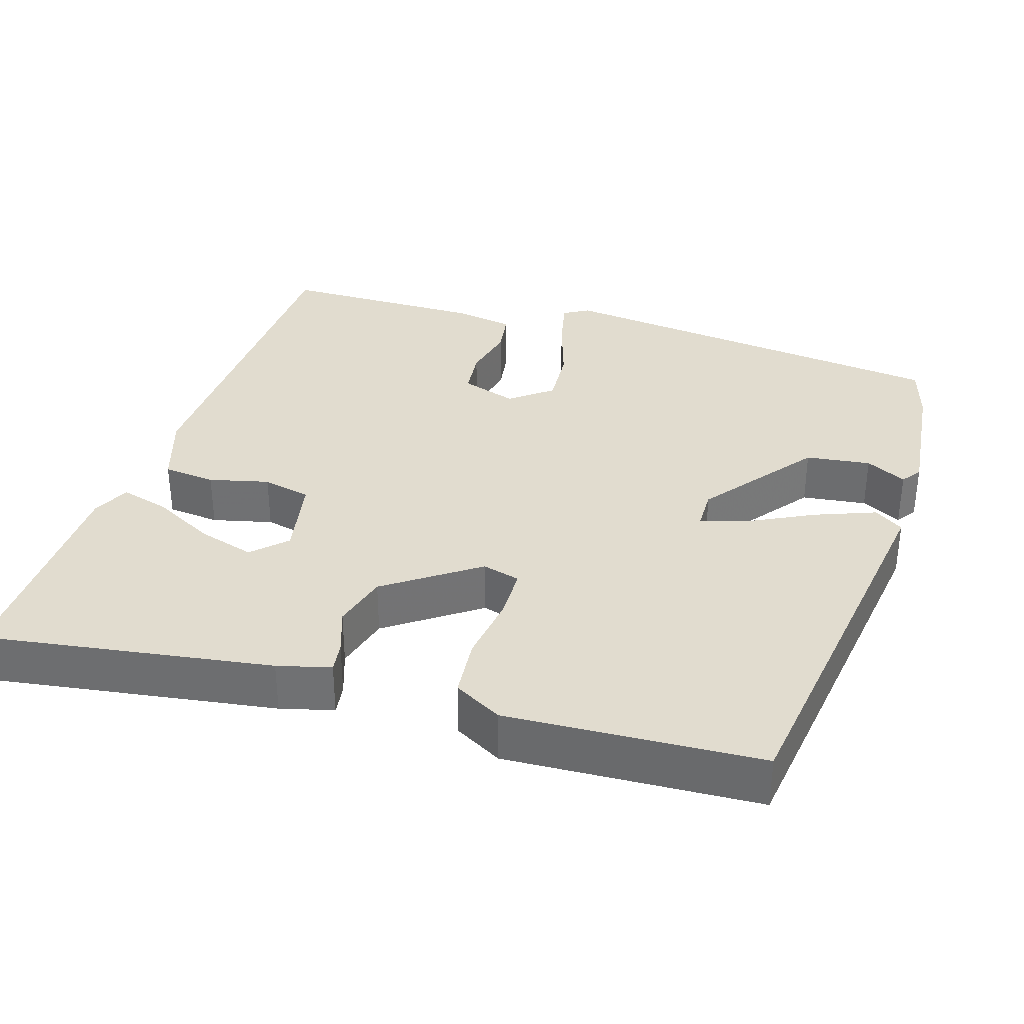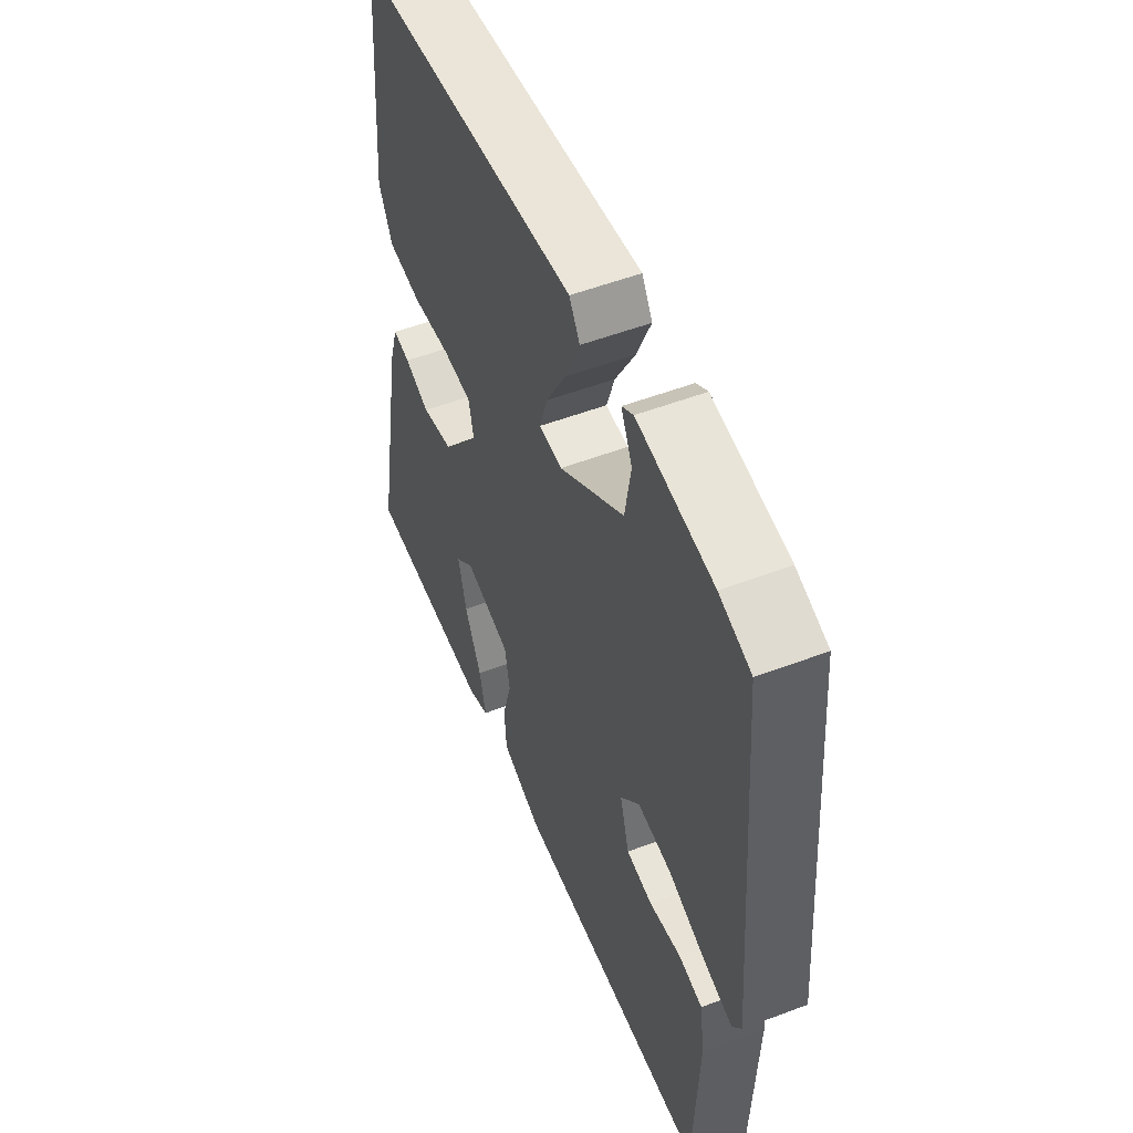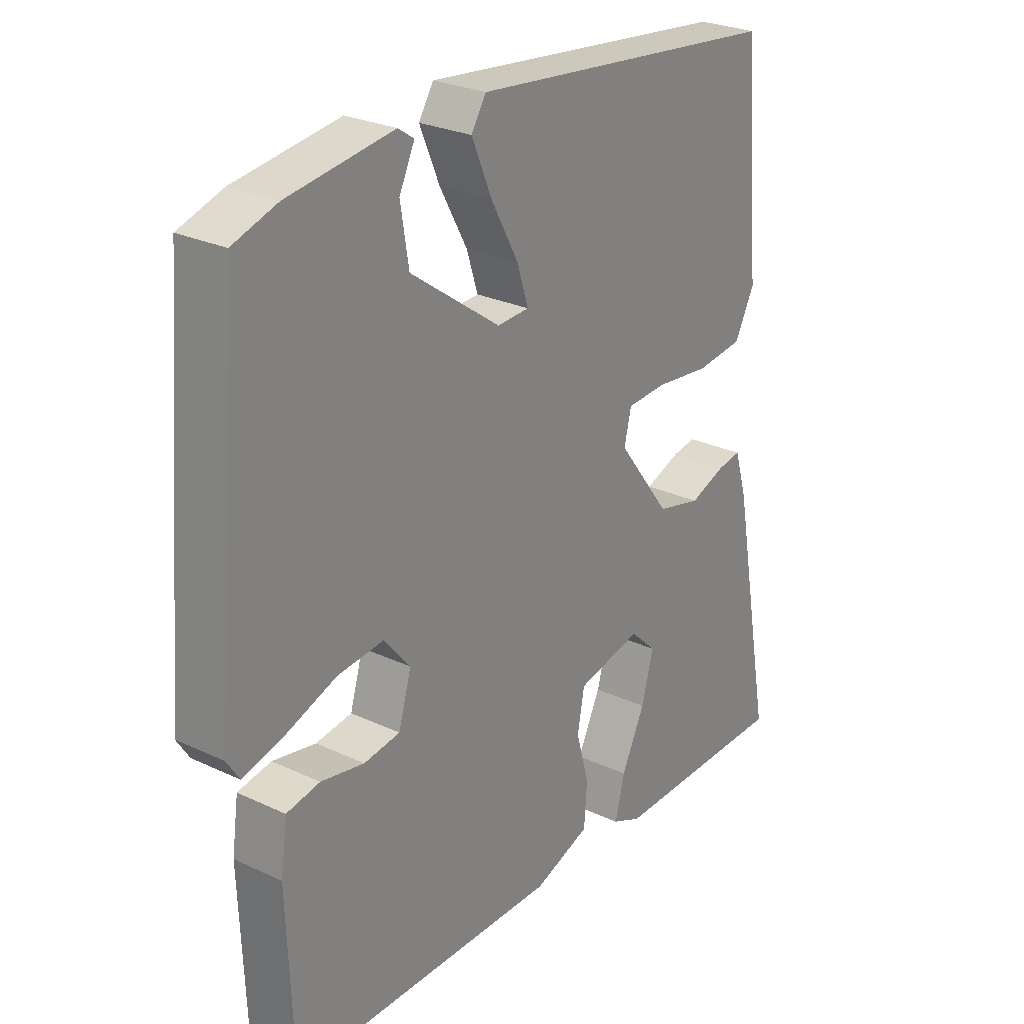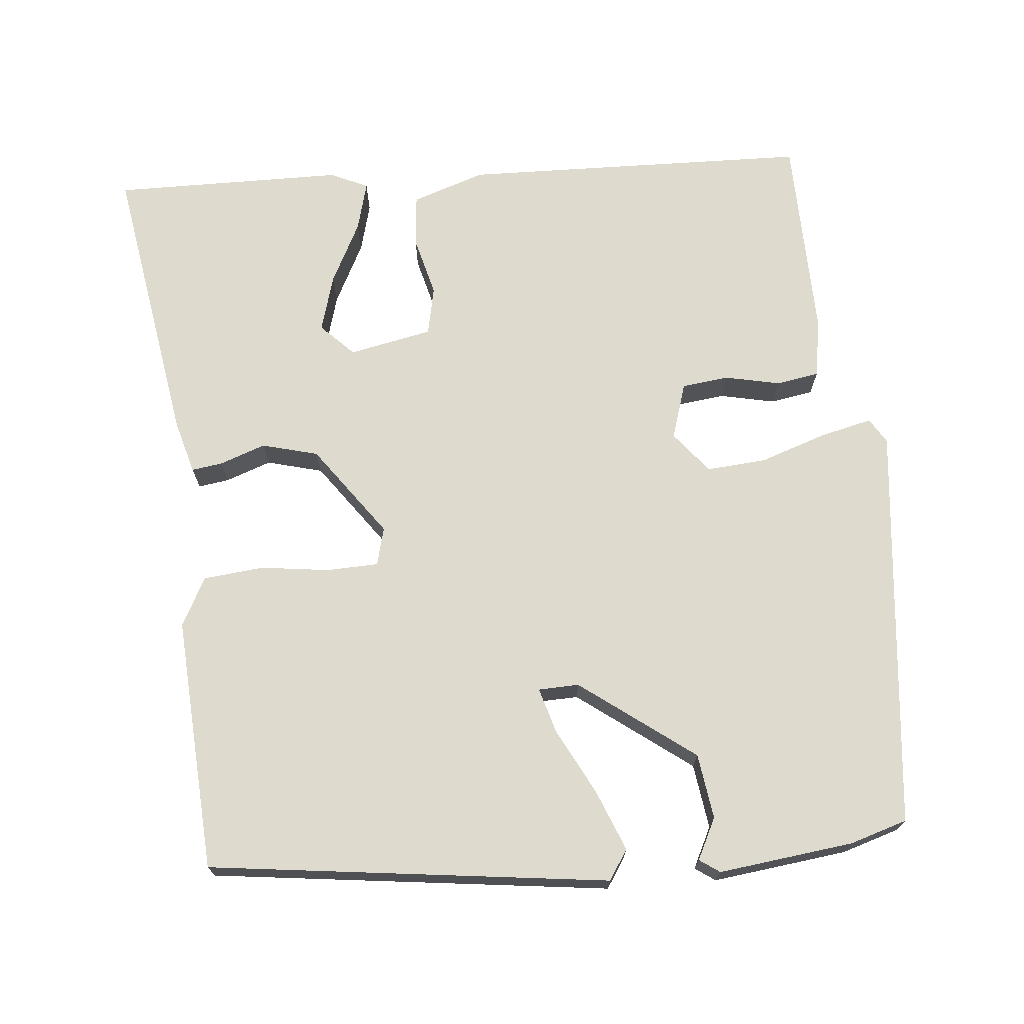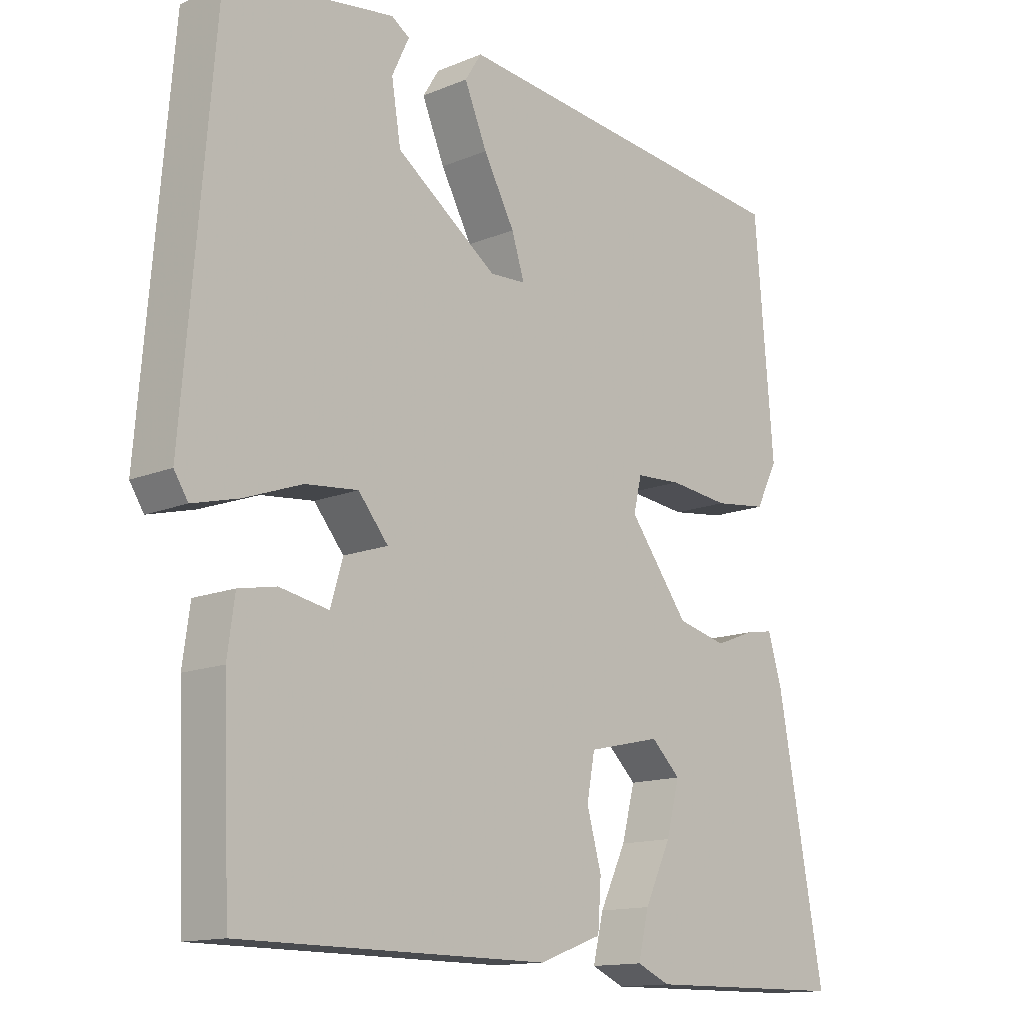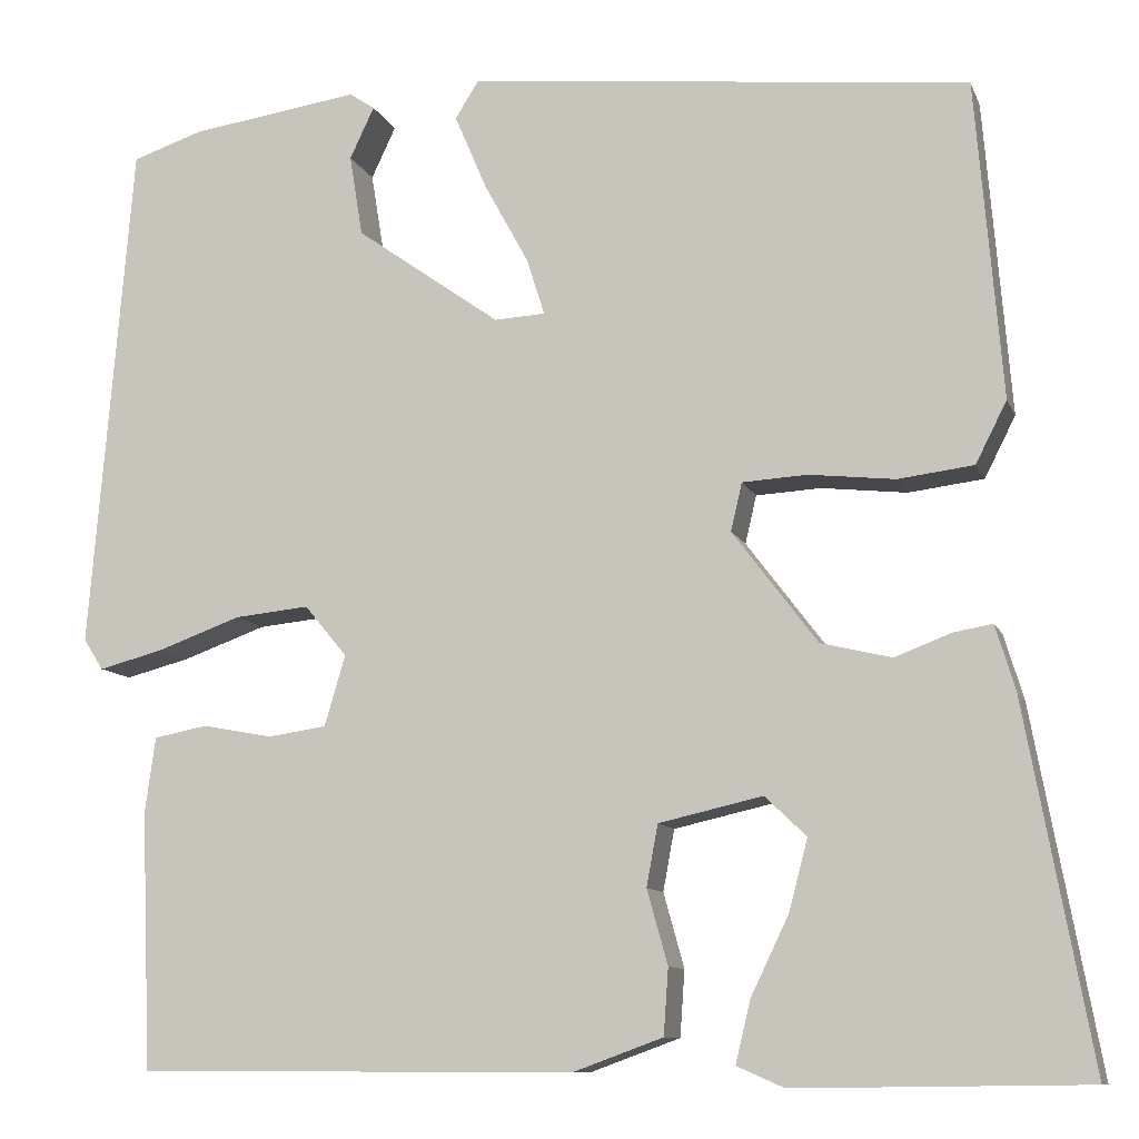
<metadata>
{"format":"obj","ext":"obj","renderer":"f3d","projection":"perspective","resolution":1024,"background":"white","views":[{"elev":34.5,"azim":-70.8,"up":"+Y"},{"elev":53.5,"azim":68.0,"up":"+Z"},{"elev":26.5,"azim":126.5,"up":"+Z"},{"elev":71.1,"azim":-4.0,"up":"+Y"},{"elev":-13.8,"azim":132.7,"up":"+Z"},{"elev":-10.1,"azim":-164.1,"up":"+Z"}]}
</metadata>
<code>
v 0.457 0.07 -0.507
v -0.007 0.07 -0.509
v -0.103 0.07 -0.474
v -0.108 0.07 -0.404
v -0.086 0.07 -0.325
v -0.098 0.07 -0.26
v -0.208 0.07 -0.235
v -0.252 0.07 -0.277
v -0.232 0.07 -0.353
v -0.192 0.07 -0.436
v -0.176 0.07 -0.502
v -0.226 0.07 -0.524
v -0.534 0.07 -0.52
v -0.464 0.07 -0.14
v -0.443 0.07 -0.07
v -0.402 0.07 -0.077
v -0.342 0.07 -0.1
v -0.267 0.07 -0.082
v -0.177 0.07 0.037
v -0.189 0.07 0.088
v -0.258 0.07 0.092
v -0.349 0.07 0.082
v -0.429 0.07 0.092
v -0.462 0.07 0.157
v -0.434 0.07 0.494
v 0.098 0.07 0.549
v 0.123 0.07 0.509
v 0.089 0.07 0.429
v 0.042 0.07 0.343
v 0.023 0.07 0.283
v 0.077 0.07 0.28
v 0.23 0.07 0.389
v 0.244 0.07 0.475
v 0.218 0.07 0.53
v 0.245 0.07 0.548
v 0.424 0.07 0.522
v 0.499 0.07 0.497
v 0.544 0.07 -0.045
v 0.523 0.07 -0.078
v 0.454 0.07 -0.06
v 0.366 0.07 -0.028
v 0.287 0.07 -0.02
v 0.242 0.07 -0.074
v 0.264 0.07 -0.149
v 0.326 0.07 -0.158
v 0.4 0.07 -0.144
v 0.457 0.07 -0.155
v 0.468 0.07 -0.235
v 0.457 0 -0.507
v -0.007 0 -0.509
v -0.103 0 -0.474
v -0.108 0 -0.404
v -0.086 0 -0.325
v -0.098 0 -0.26
v -0.208 0 -0.235
v -0.252 0 -0.277
v -0.232 0 -0.353
v -0.192 0 -0.436
v -0.176 0 -0.502
v -0.226 0 -0.524
v -0.534 0 -0.52
v -0.464 0 -0.14
v -0.443 0 -0.07
v -0.402 0 -0.077
v -0.342 0 -0.1
v -0.267 0 -0.082
v -0.177 0 0.037
v -0.189 0 0.088
v -0.258 0 0.092
v -0.349 0 0.082
v -0.429 0 0.092
v -0.462 0 0.157
v -0.434 0 0.494
v 0.098 0 0.549
v 0.123 0 0.509
v 0.089 0 0.429
v 0.042 0 0.343
v 0.023 0 0.283
v 0.077 0 0.28
v 0.23 0 0.389
v 0.244 0 0.475
v 0.218 0 0.53
v 0.245 0 0.548
v 0.424 0 0.522
v 0.499 0 0.497
v 0.544 0 -0.045
v 0.523 0 -0.078
v 0.454 0 -0.06
v 0.366 0 -0.028
v 0.287 0 -0.02
v 0.242 0 -0.074
v 0.264 0 -0.149
v 0.326 0 -0.158
v 0.4 0 -0.144
v 0.457 0 -0.155
v 0.468 0 -0.235
f 3 4 5
f 2 3 5
f 1 2 5
f 48 1 5
f 47 48 5
f 46 47 5
f 45 46 5
f 44 45 5 6
f 43 44 6 7
f 42 43 7
f 39 40 41
f 38 39 41
f 37 38 41
f 36 37 41
f 35 36 41
f 35 41 42
f 33 34 35
f 33 35 42
f 32 33 42
f 31 32 42 7
f 27 28 29
f 26 27 29
f 25 26 29
f 24 25 29
f 23 24 29
f 22 23 29
f 21 22 29
f 20 21 29 30
f 19 20 30 31
f 15 16 17
f 14 15 17
f 13 14 17
f 12 13 17
f 11 12 17
f 9 10 11
f 9 11 17
f 8 9 17
f 31 7 8
f 19 31 8
f 18 19 8
f 8 17 18
f 53 52 51
f 53 51 50
f 53 50 49
f 53 49 96
f 53 96 95
f 53 95 94
f 53 94 93
f 54 53 93 92
f 55 54 92 91
f 55 91 90
f 89 88 87
f 89 87 86
f 89 86 85
f 89 85 84
f 89 84 83
f 90 89 83
f 83 82 81
f 90 83 81
f 90 81 80
f 55 90 80 79
f 77 76 75
f 77 75 74
f 77 74 73
f 77 73 72
f 77 72 71
f 77 71 70
f 77 70 69
f 78 77 69 68
f 79 78 68 67
f 65 64 63
f 65 63 62
f 65 62 61
f 65 61 60
f 65 60 59
f 59 58 57
f 65 59 57
f 65 57 56
f 56 55 79
f 56 79 67
f 56 67 66
f 66 65 56
f 1 49 50 2
f 2 50 51 3
f 3 51 52 4
f 4 52 53 5
f 5 53 54 6
f 6 54 55 7
f 7 55 56 8
f 8 56 57 9
f 9 57 58 10
f 10 58 59 11
f 11 59 60 12
f 12 60 61 13
f 13 61 62 14
f 14 62 63 15
f 15 63 64 16
f 16 64 65 17
f 17 65 66 18
f 18 66 67 19
f 19 67 68 20
f 20 68 69 21
f 21 69 70 22
f 22 70 71 23
f 23 71 72 24
f 24 72 73 25
f 25 73 74 26
f 26 74 75 27
f 27 75 76 28
f 28 76 77 29
f 29 77 78 30
f 30 78 79 31
f 31 79 80 32
f 32 80 81 33
f 33 81 82 34
f 34 82 83 35
f 35 83 84 36
f 36 84 85 37
f 37 85 86 38
f 38 86 87 39
f 39 87 88 40
f 40 88 89 41
f 41 89 90 42
f 42 90 91 43
f 43 91 92 44
f 44 92 93 45
f 45 93 94 46
f 46 94 95 47
f 47 95 96 48
f 48 96 49 1

</code>
